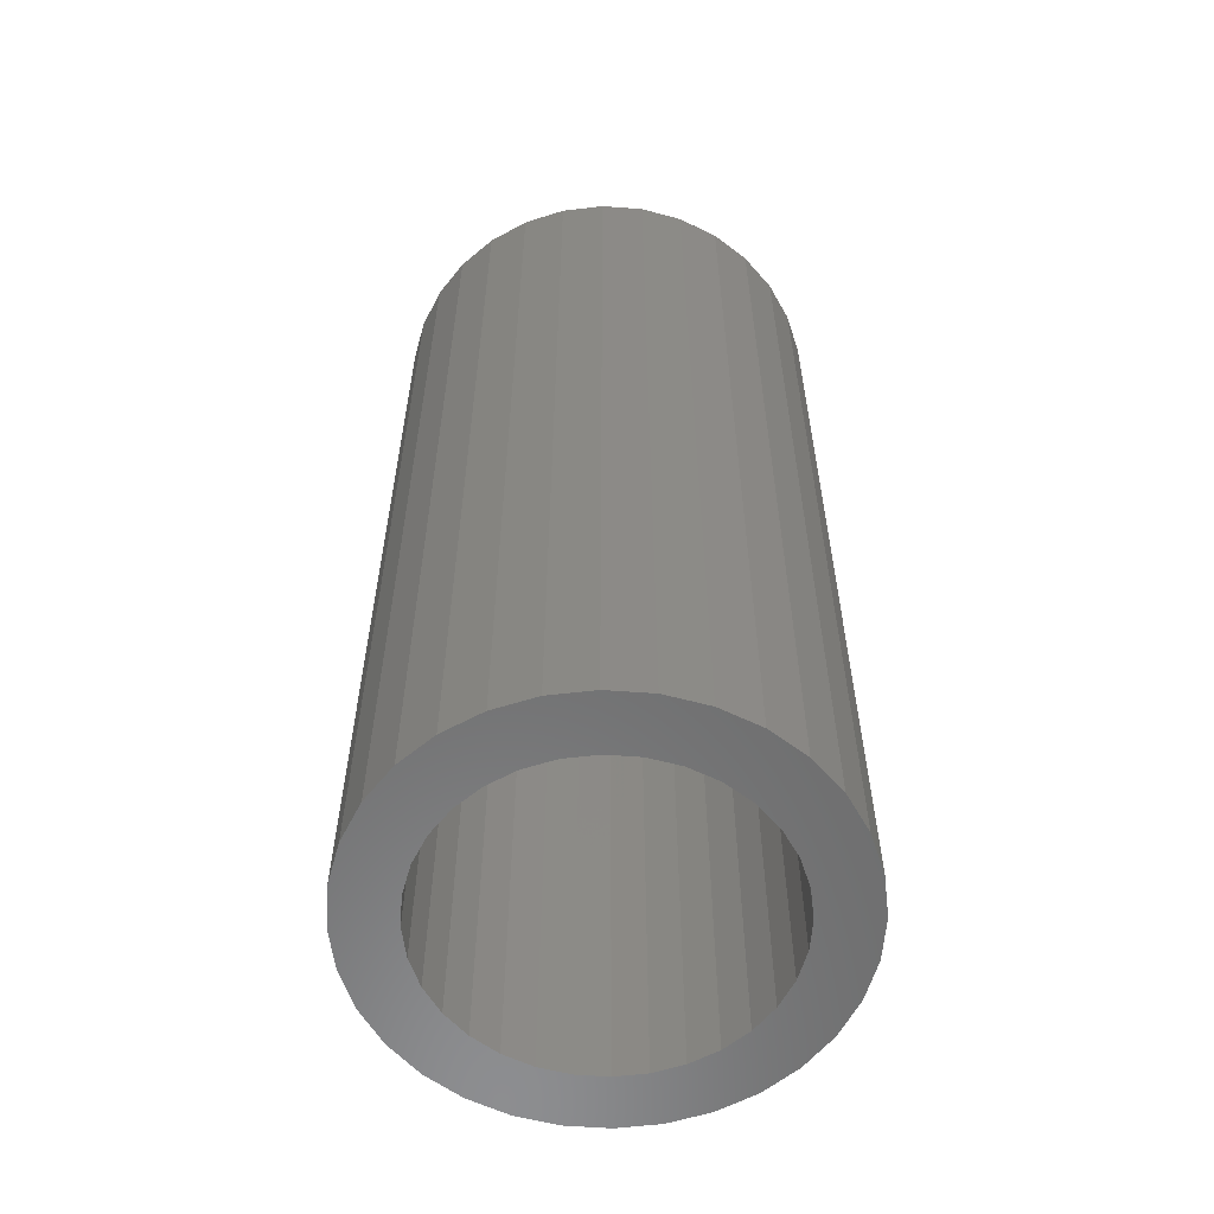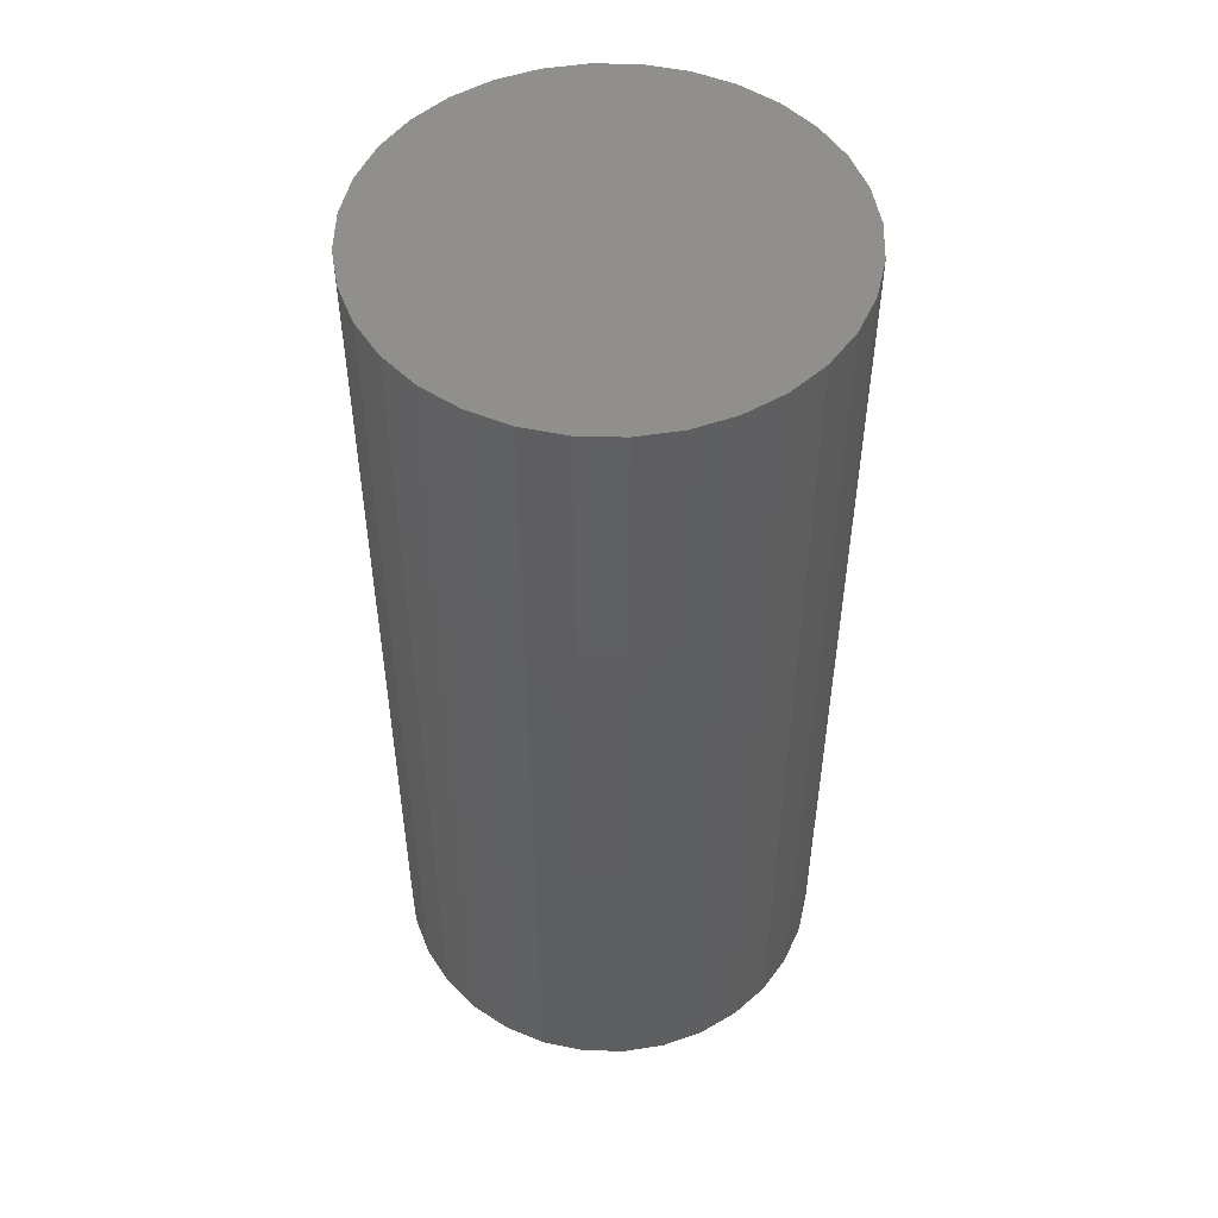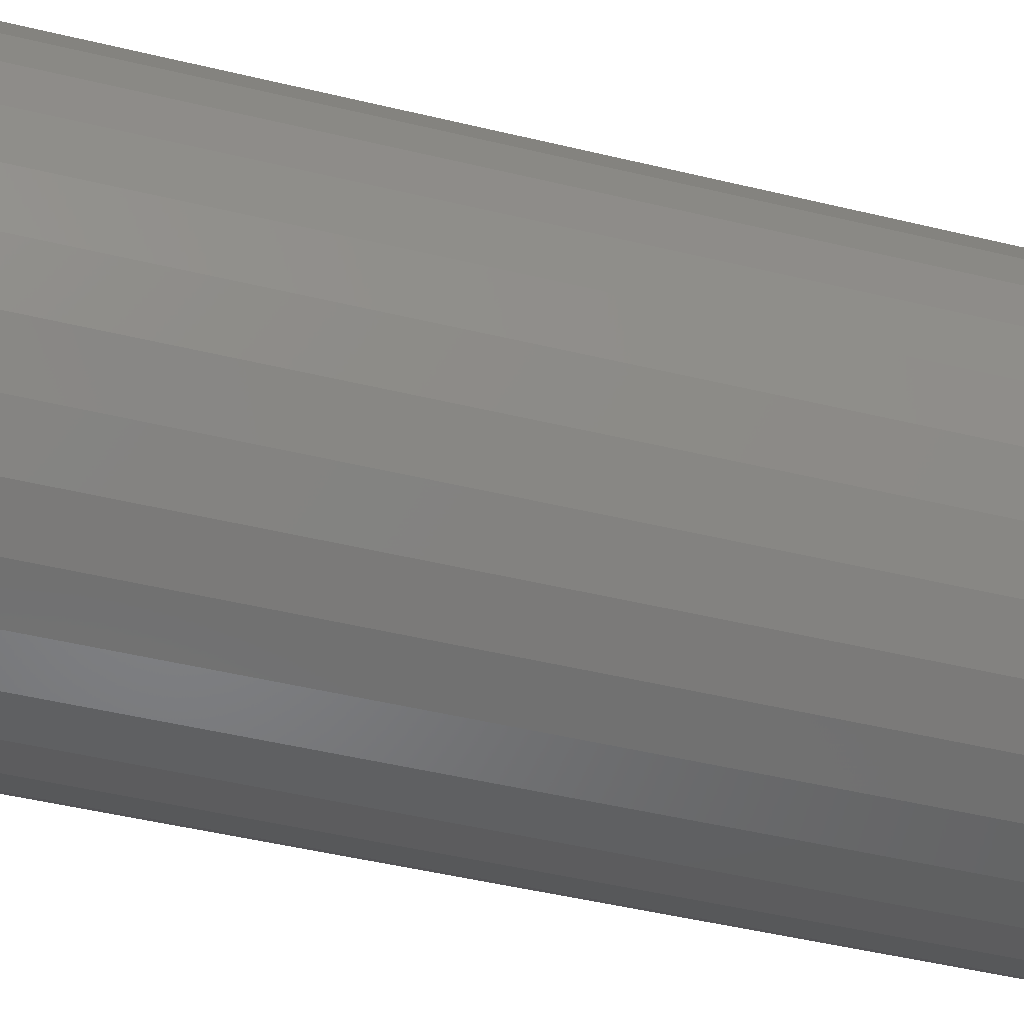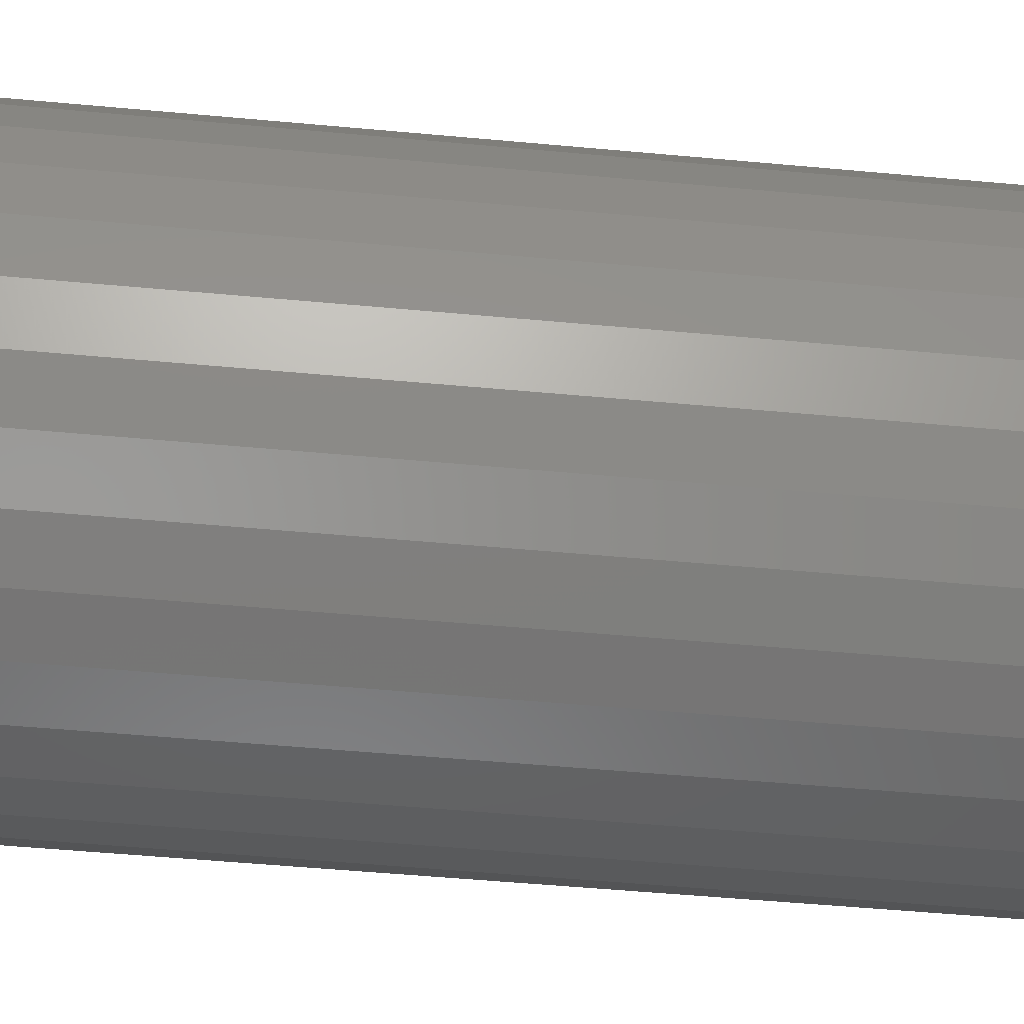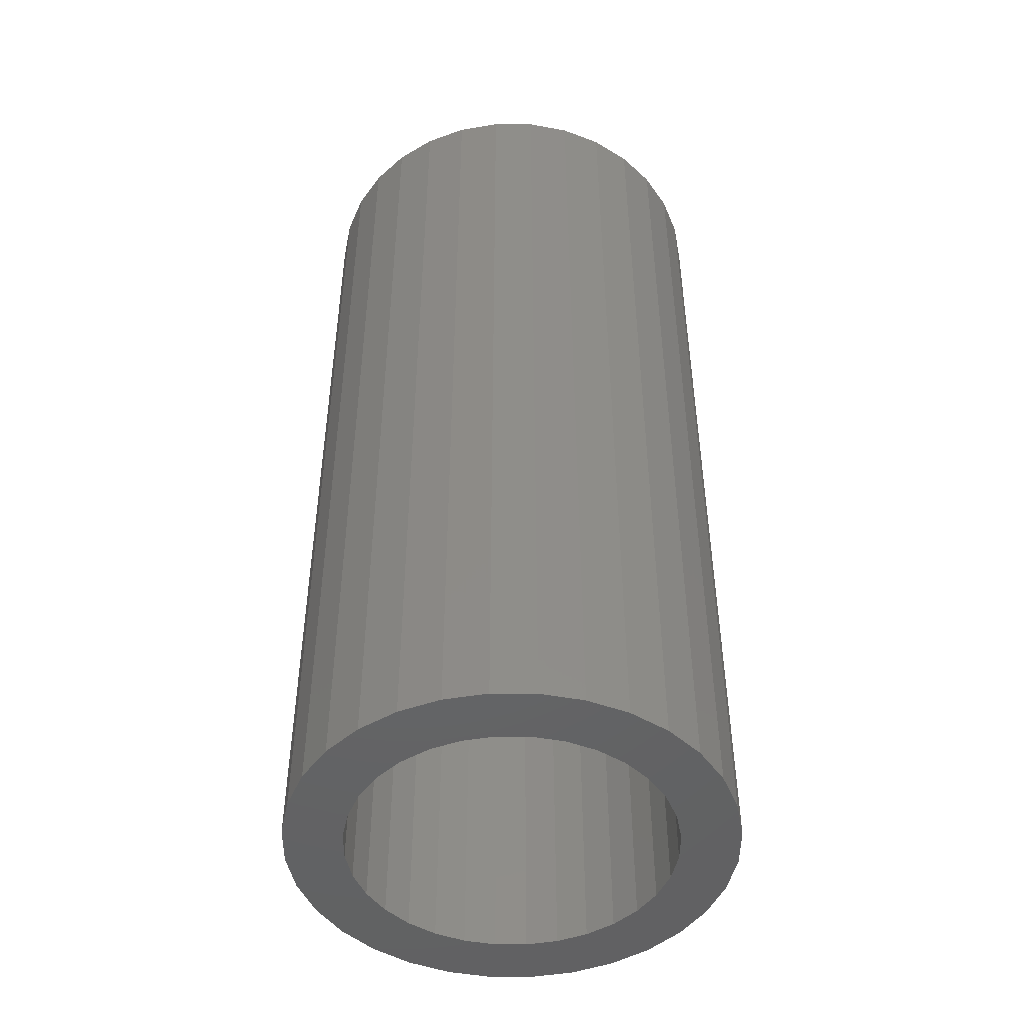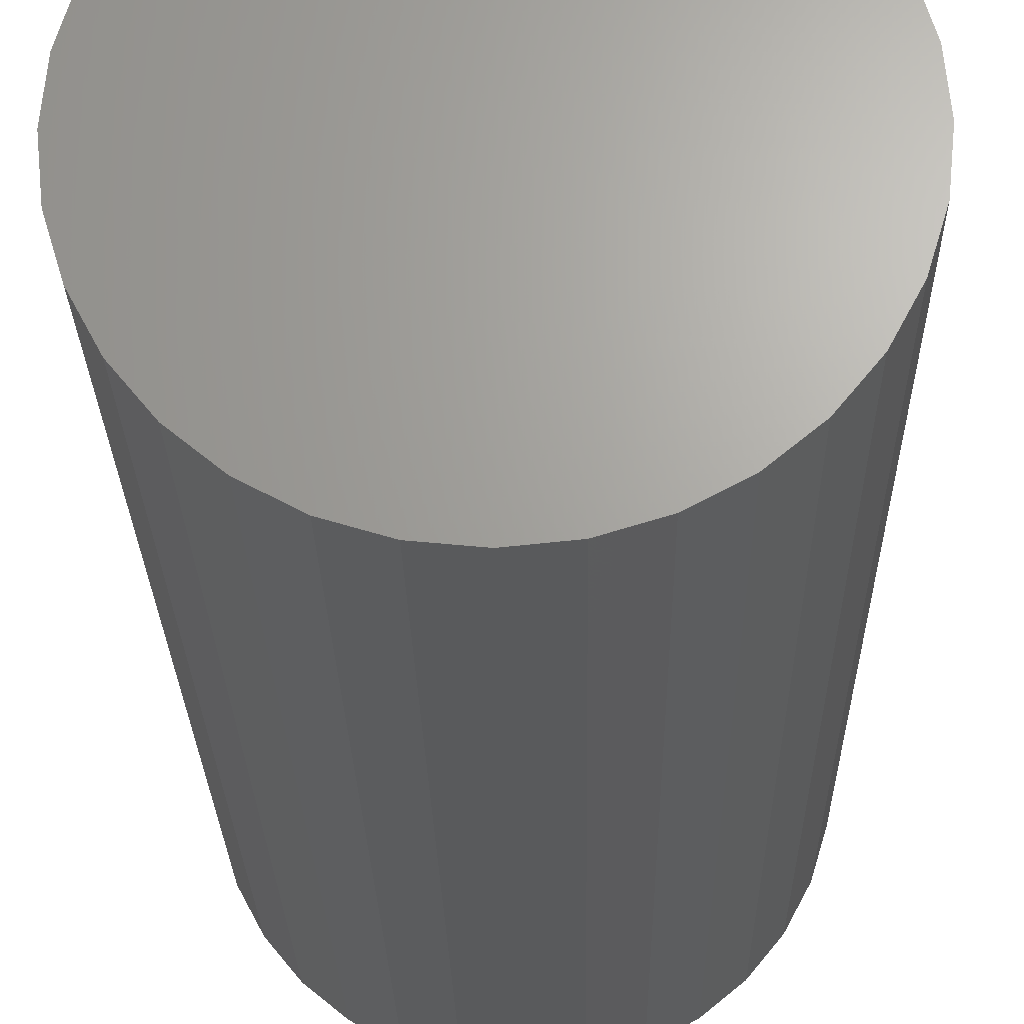
<metadata>
{"format":"stl","ext":"stl","renderer":"f3d","projection":"perspective","resolution":1024,"background":"white","views":[{"elev":-58.3,"azim":-133.7,"up":"+Z"},{"elev":51.0,"azim":-60.3,"up":"+Z"},{"elev":-46.1,"azim":74.4,"up":"+Y"},{"elev":-51.0,"azim":-95.8,"up":"+Y"},{"elev":-47.2,"azim":-174.8,"up":"+Z"},{"elev":-23.2,"azim":1.0,"up":"+Y"}]}
</metadata>
<code>
# stl→obj: 128 verts, 252 faces
v -0.5954 0.06698 0
v -0.6322 0.07114 0
v -0.5821 0.07783 0
v -0.6062 0.05378 0
v -0.6431 0.05066 0
v -0.6062 -0.04308 0
v -0.5954 -0.05629 0
v -0.6322 -0.06045 0
v -0.5821 -0.06713 0
v -0.6175 -0.07839 0
v -0.5671 -0.07519 0
v -0.5507 -0.08015 0
v -0.5995 -0.09312 0
v -0.45 0.08908 0
v -0.5167 0.09084 0
v -0.4679 0.1038 0
v -0.5004 0.08588 0
v -0.4853 0.07783 0
v -0.4353 0.07114 0
v -0.4721 0.06698 0
v -0.4612 0.05378 0
v -0.4612 -0.04308 0
v -0.4243 -0.03997 0
v -0.4353 -0.06045 0
v -0.4721 -0.05629 0
v -0.4853 -0.06713 0
v -0.45 -0.07839 0
v -0.5004 -0.07519 0
v -0.5167 -0.08015 0
v -0.4679 -0.09312 0
v -0.6175 0.08908 0
v -0.5995 0.1038 0
v -0.5507 0.09084 0
v -0.5671 0.08588 0
v -0.5337 -0.08183 0
v -0.4884 -0.1041 0
v -0.5106 -0.1108 0
v -0.5337 -0.1131 0
v -0.5568 -0.1108 0
v -0.579 -0.1041 0
v -0.5337 0.09252 0
v -0.579 0.1148 0
v -0.5568 0.1215 0
v -0.5337 0.1238 0
v -0.5106 0.1215 0
v -0.4884 0.1148 0
v -0.6143 0.0387 0
v -0.6192 0.02235 0
v -0.6499 0.02845 0
v -0.6209 0.005345 0
v -0.6521 0.005345 0
v -0.6192 -0.01166 0
v -0.6499 -0.01776 0
v -0.6143 -0.02801 0
v -0.6431 -0.03997 0
v -0.4532 -0.02801 0
v -0.4482 -0.01166 0
v -0.4176 -0.01776 0
v -0.4465 0.005345 0
v -0.4153 0.005345 0
v -0.4482 0.02235 0
v -0.4176 0.02845 0
v -0.4532 0.0387 0
v -0.4243 0.05066 0
v -0.5167 -0.08015 0.4766
v -0.5004 -0.07519 0.4766
v -0.4853 -0.06713 0.4766
v -0.4721 -0.05629 0.4766
v -0.4612 -0.04308 0.4766
v -0.4532 -0.02801 0.4766
v -0.4482 -0.01166 0.4766
v -0.4465 0.005345 0.4766
v -0.5337 -0.08183 0.4766
v -0.5507 -0.08015 0.4766
v -0.5671 -0.07519 0.4766
v -0.5821 -0.06713 0.4766
v -0.5954 -0.05629 0.4766
v -0.6062 -0.04308 0.4766
v -0.6143 -0.02801 0.4766
v -0.6192 -0.01166 0.4766
v -0.6209 0.005345 0.4766
v -0.5507 0.09084 0.4766
v -0.5671 0.08588 0.4766
v -0.5821 0.07783 0.4766
v -0.5954 0.06698 0.4766
v -0.6062 0.05378 0.4766
v -0.6143 0.0387 0.4766
v -0.6192 0.02235 0.4766
v -0.5337 0.09252 0.4766
v -0.5167 0.09084 0.4766
v -0.5004 0.08588 0.4766
v -0.4853 0.07783 0.4766
v -0.4721 0.06698 0.4766
v -0.4612 0.05378 0.4766
v -0.4532 0.0387 0.4766
v -0.4482 0.02235 0.4766
v -0.4153 0.005345 0.5078
v -0.4176 -0.01776 0.5078
v -0.4243 -0.03997 0.5078
v -0.4353 -0.06045 0.5078
v -0.45 -0.07839 0.5078
v -0.4679 -0.09312 0.5078
v -0.4884 -0.1041 0.5078
v -0.5106 -0.1108 0.5078
v -0.5337 -0.1131 0.5078
v -0.5568 -0.1108 0.5078
v -0.579 -0.1041 0.5078
v -0.5995 -0.09312 0.5078
v -0.6175 -0.07839 0.5078
v -0.6322 -0.06045 0.5078
v -0.6431 -0.03997 0.5078
v -0.6499 -0.01776 0.5078
v -0.6521 0.005345 0.5078
v -0.6499 0.02845 0.5078
v -0.6431 0.05066 0.5078
v -0.6322 0.07114 0.5078
v -0.6175 0.08908 0.5078
v -0.5995 0.1038 0.5078
v -0.579 0.1148 0.5078
v -0.5568 0.1215 0.5078
v -0.5337 0.1238 0.5078
v -0.5106 0.1215 0.5078
v -0.4884 0.1148 0.5078
v -0.4679 0.1038 0.5078
v -0.45 0.08908 0.5078
v -0.4353 0.07114 0.5078
v -0.4243 0.05066 0.5078
v -0.4176 0.02845 0.5078
f 1 2 3
f 2 1 4
f 4 5 2
f 6 7 8
f 8 7 9
f 9 10 8
f 10 9 11
f 12 10 11
f 13 10 12
f 14 15 16
f 17 15 14
f 18 17 14
f 19 18 14
f 19 20 18
f 21 20 19
f 22 23 24
f 25 22 24
f 26 25 24
f 27 26 24
f 28 26 27
f 27 29 28
f 29 27 30
f 31 32 33
f 31 33 34
f 31 34 3
f 31 3 2
f 35 29 30
f 35 30 36
f 35 36 37
f 35 37 38
f 35 38 39
f 35 39 40
f 35 40 13
f 35 13 12
f 41 33 32
f 41 32 42
f 41 42 43
f 41 43 44
f 41 44 45
f 41 45 46
f 41 46 16
f 41 16 15
f 4 47 5
f 5 47 48
f 5 48 49
f 49 48 50
f 49 50 51
f 51 50 52
f 51 52 53
f 53 52 54
f 53 54 55
f 55 54 6
f 55 6 8
f 22 56 23
f 23 56 57
f 23 57 58
f 58 57 59
f 58 59 60
f 60 59 61
f 60 61 62
f 62 61 63
f 62 63 64
f 64 63 21
f 64 21 19
f 35 65 29
f 29 65 66
f 29 66 28
f 28 66 67
f 28 67 26
f 26 67 68
f 26 68 25
f 25 68 69
f 25 69 22
f 22 69 70
f 22 70 56
f 56 70 71
f 56 71 57
f 57 71 72
f 57 72 59
f 65 35 73
f 73 35 12
f 73 12 74
f 74 12 11
f 74 11 75
f 75 11 9
f 75 9 76
f 76 9 7
f 76 7 77
f 77 7 6
f 77 6 78
f 78 6 54
f 78 54 79
f 79 54 52
f 79 52 80
f 80 52 50
f 80 50 81
f 41 82 33
f 33 82 83
f 33 83 34
f 34 83 84
f 34 84 3
f 3 84 85
f 3 85 1
f 1 85 86
f 1 86 4
f 4 86 87
f 4 87 47
f 47 87 88
f 47 88 48
f 48 88 81
f 48 81 50
f 82 41 89
f 89 41 15
f 89 15 90
f 90 15 17
f 90 17 91
f 91 17 18
f 91 18 92
f 92 18 20
f 92 20 93
f 93 20 21
f 93 21 94
f 94 21 63
f 94 63 95
f 95 63 61
f 95 61 96
f 96 61 59
f 96 59 72
f 60 97 58
f 58 97 98
f 58 98 23
f 23 98 99
f 23 99 24
f 24 99 100
f 24 100 27
f 27 100 101
f 27 101 30
f 30 101 102
f 30 102 36
f 36 102 103
f 36 103 37
f 37 103 104
f 37 104 38
f 38 104 105
f 38 105 39
f 39 105 106
f 39 106 40
f 40 106 107
f 40 107 13
f 13 107 108
f 13 108 10
f 10 108 109
f 10 109 8
f 8 109 110
f 8 110 55
f 55 110 111
f 55 111 53
f 53 111 112
f 53 112 51
f 51 112 113
f 51 113 49
f 49 113 114
f 49 114 5
f 5 114 115
f 5 115 2
f 2 115 116
f 2 116 31
f 31 116 117
f 31 117 32
f 32 117 118
f 32 118 42
f 42 118 119
f 42 119 43
f 43 119 120
f 43 120 44
f 44 120 121
f 44 121 45
f 45 121 122
f 45 122 46
f 46 122 123
f 46 123 16
f 16 123 124
f 16 124 14
f 14 124 125
f 14 125 19
f 19 125 126
f 19 126 64
f 64 126 127
f 64 127 62
f 62 127 128
f 62 128 60
f 60 128 97
f 120 122 121
f 122 120 119
f 122 119 123
f 123 119 118
f 123 118 124
f 102 107 103
f 103 107 106
f 103 106 104
f 104 106 105
f 124 118 125
f 125 118 117
f 125 117 126
f 126 117 116
f 126 116 127
f 127 116 115
f 127 115 128
f 128 115 114
f 128 114 97
f 97 114 113
f 97 113 98
f 98 113 112
f 98 112 99
f 99 112 111
f 99 111 100
f 100 111 110
f 100 110 101
f 101 110 109
f 101 109 102
f 102 109 108
f 102 108 107
f 89 90 82
f 83 82 90
f 91 83 90
f 84 83 91
f 92 84 91
f 85 84 92
f 93 85 92
f 67 76 68
f 75 76 67
f 66 75 67
f 74 75 66
f 65 74 66
f 73 74 65
f 76 77 68
f 68 77 78
f 68 78 69
f 69 78 79
f 69 79 70
f 70 79 80
f 70 80 71
f 71 80 81
f 71 81 72
f 72 81 88
f 72 88 96
f 96 88 87
f 96 87 95
f 95 87 86
f 95 86 94
f 94 86 85
f 94 85 93

</code>
